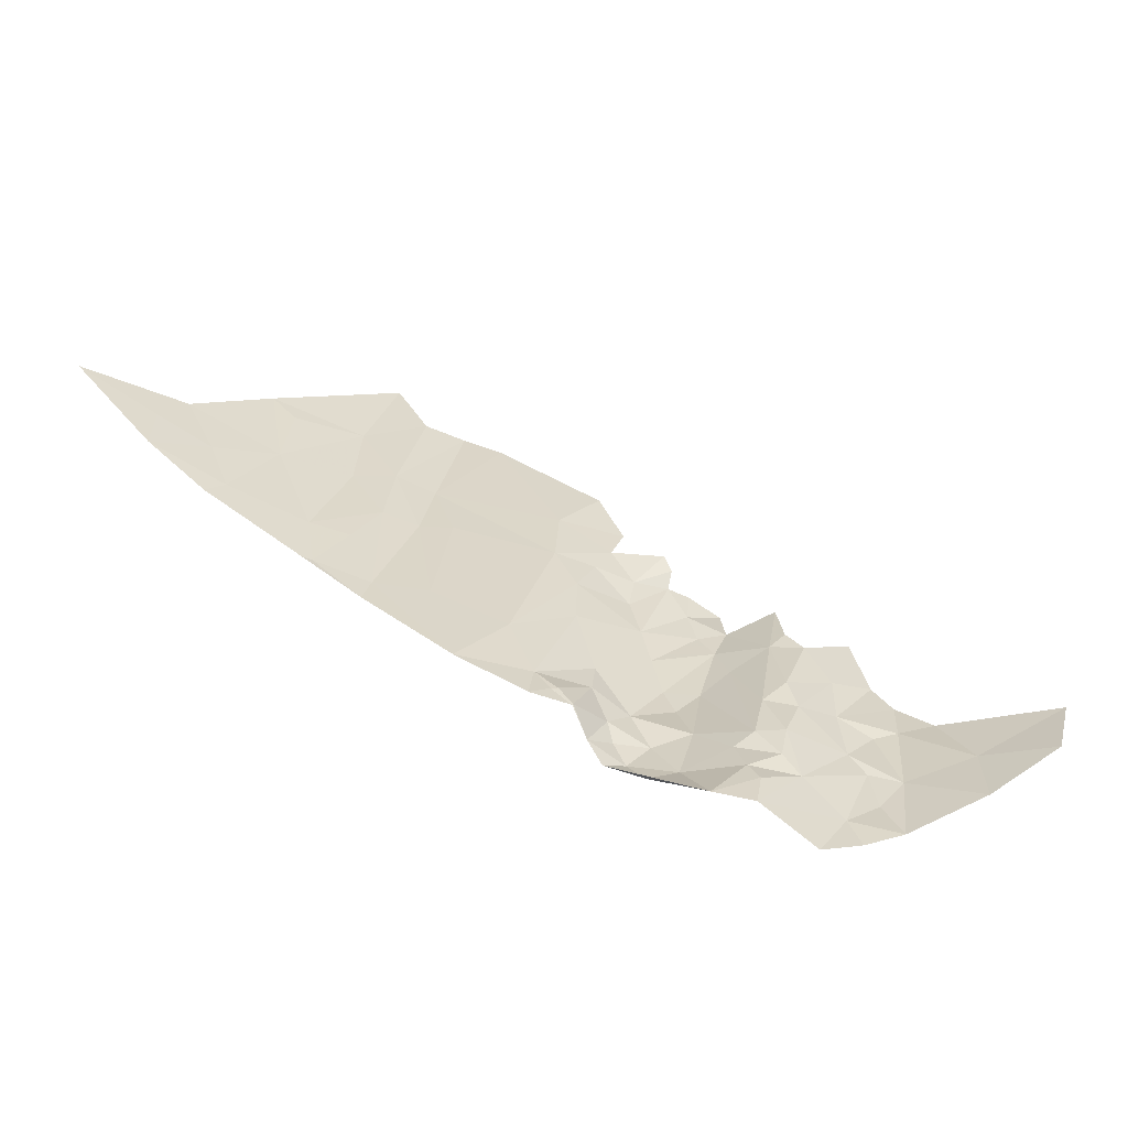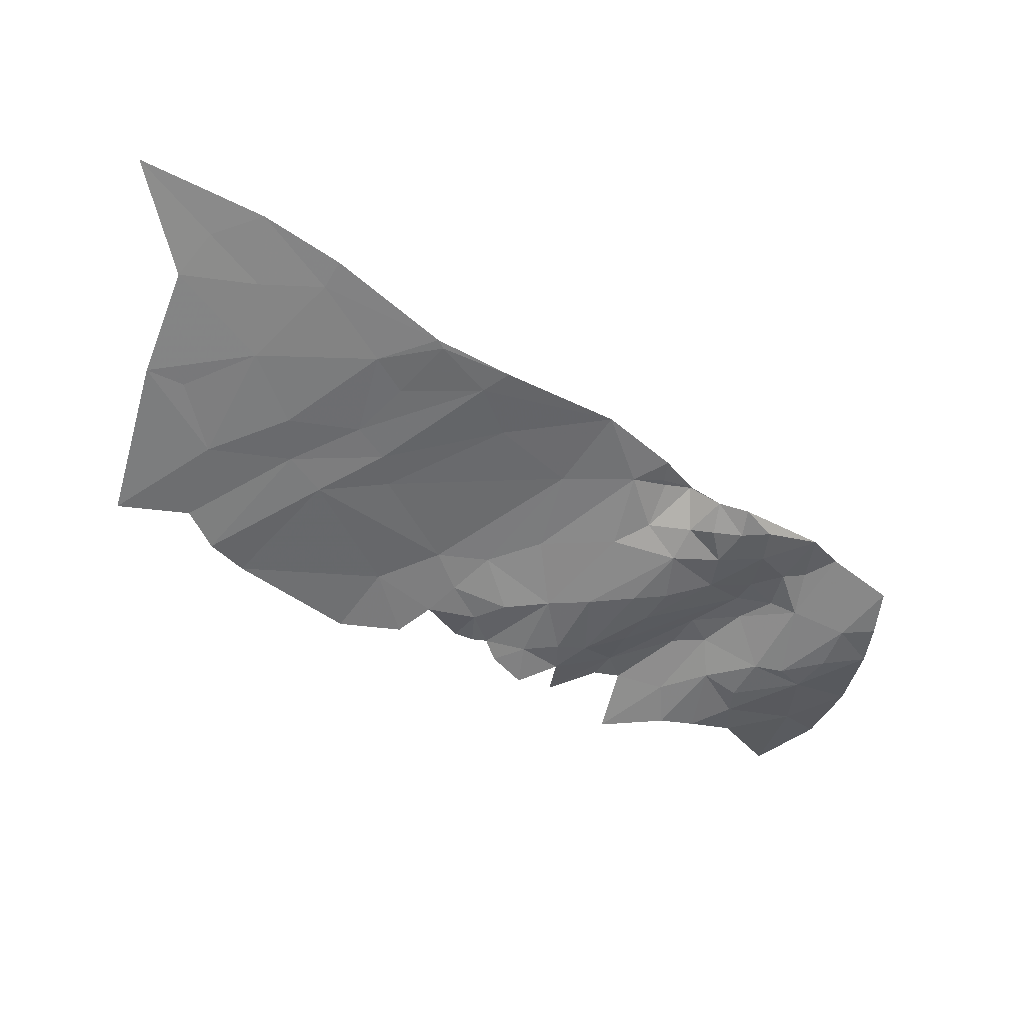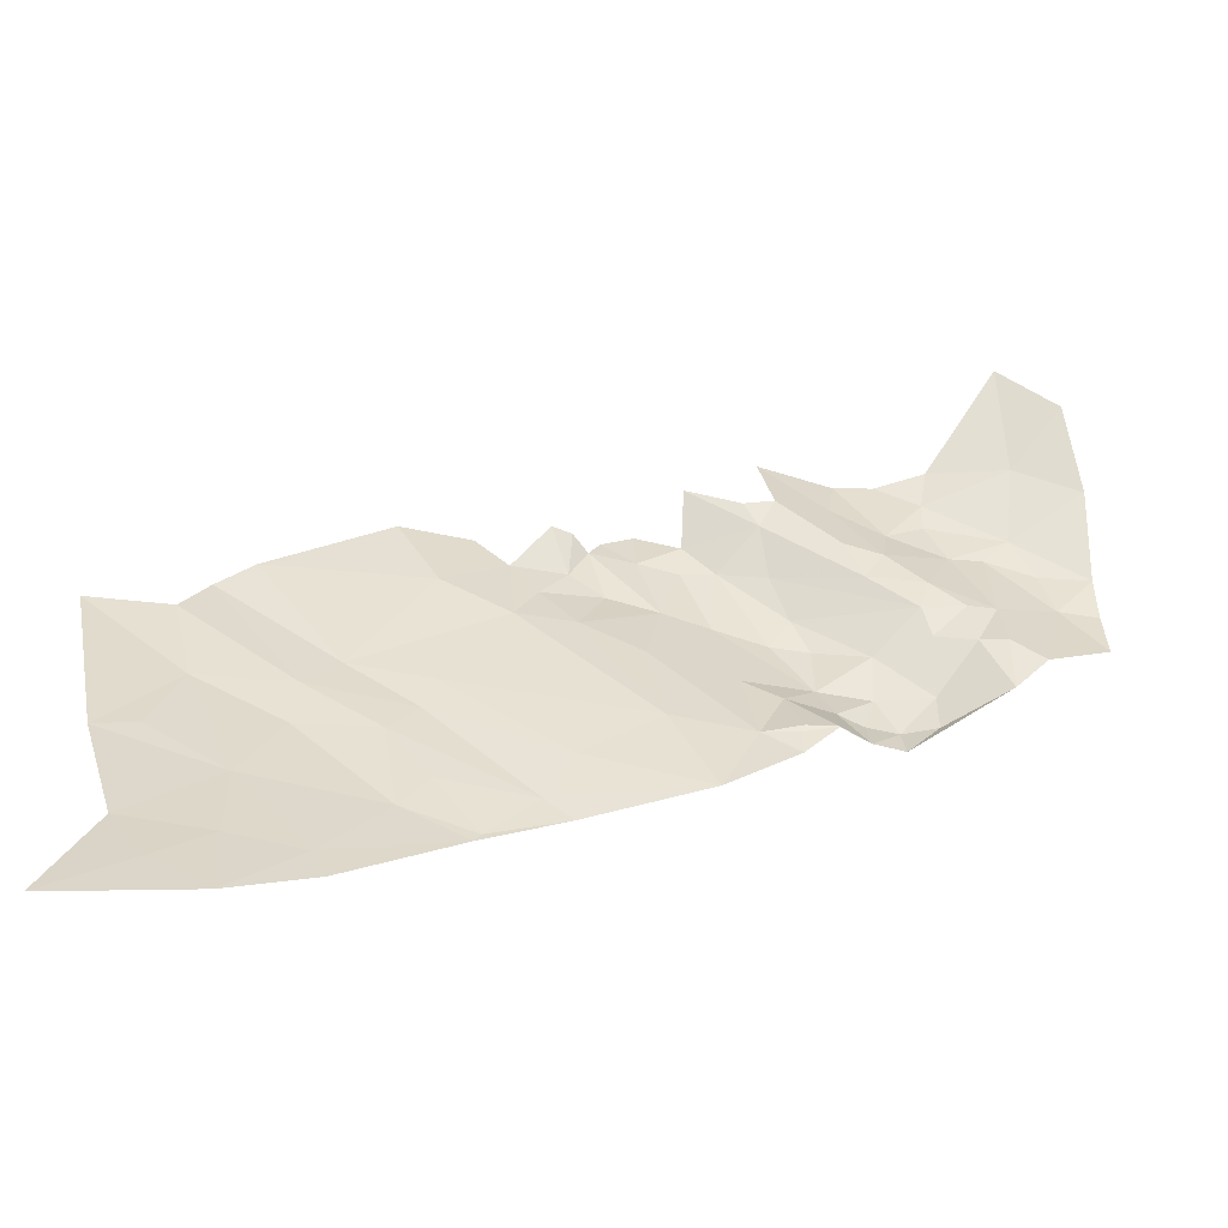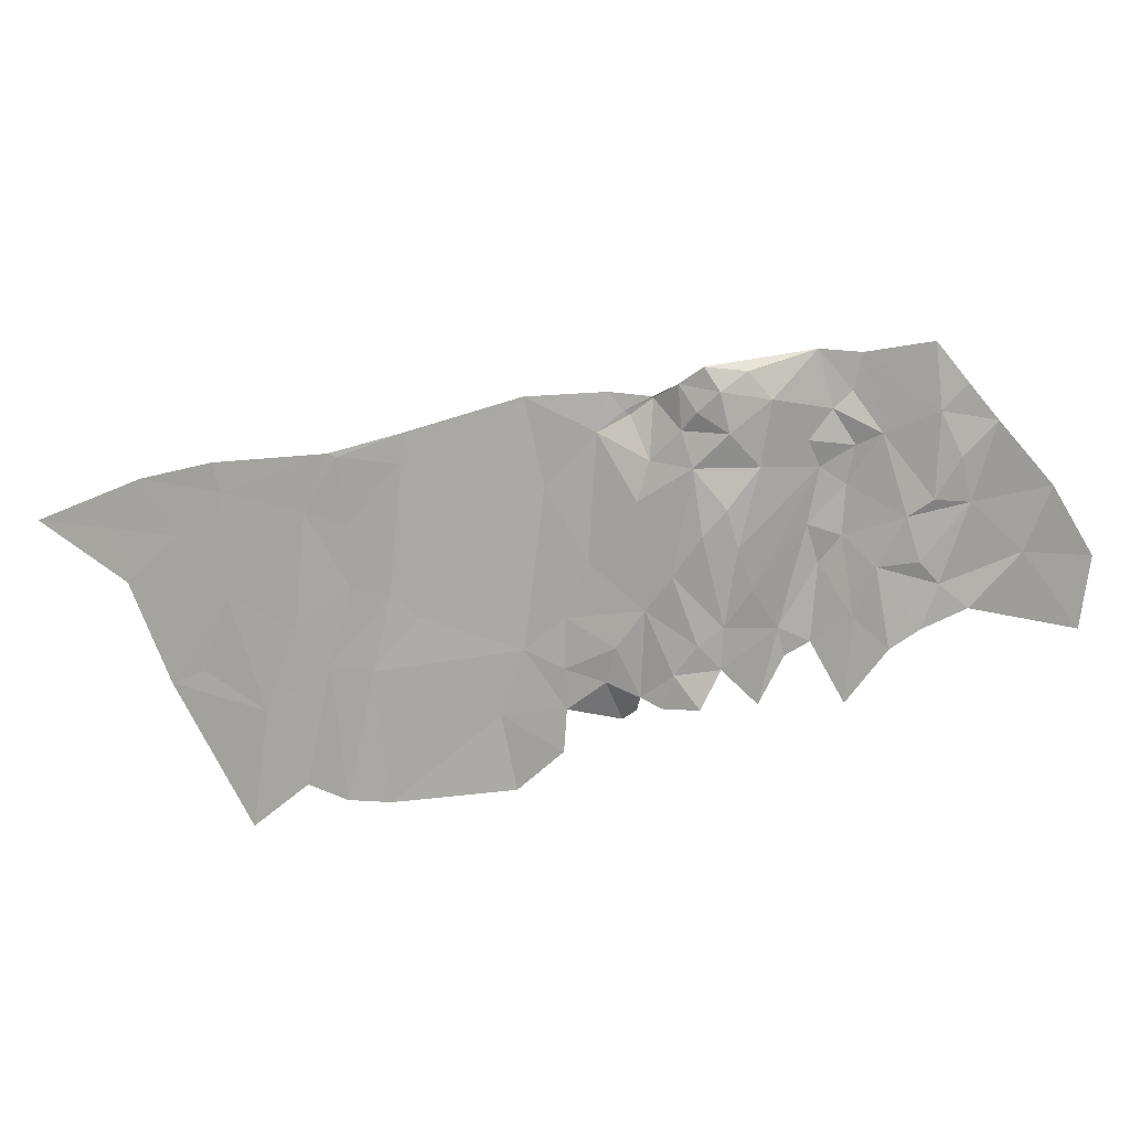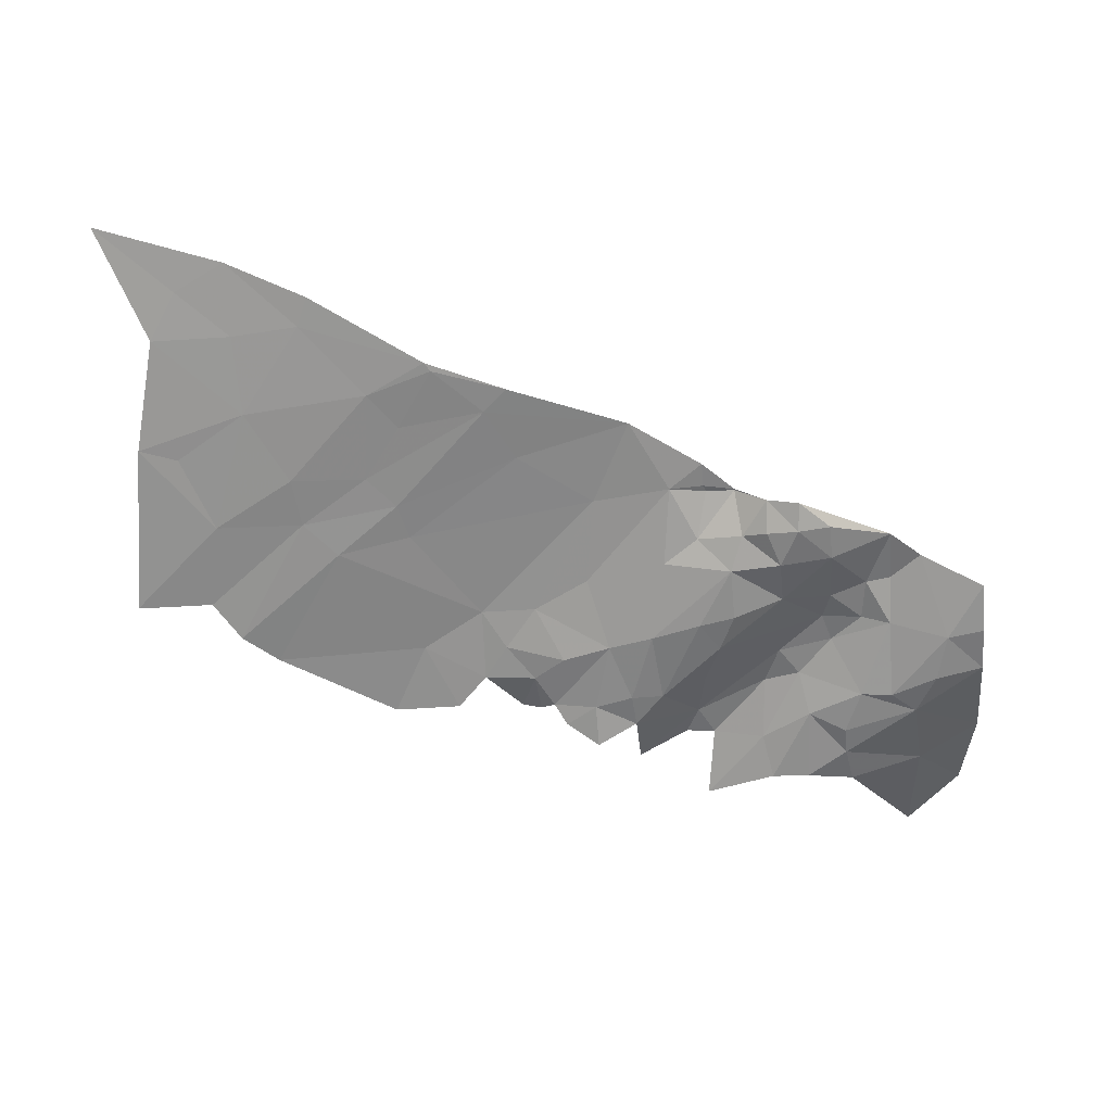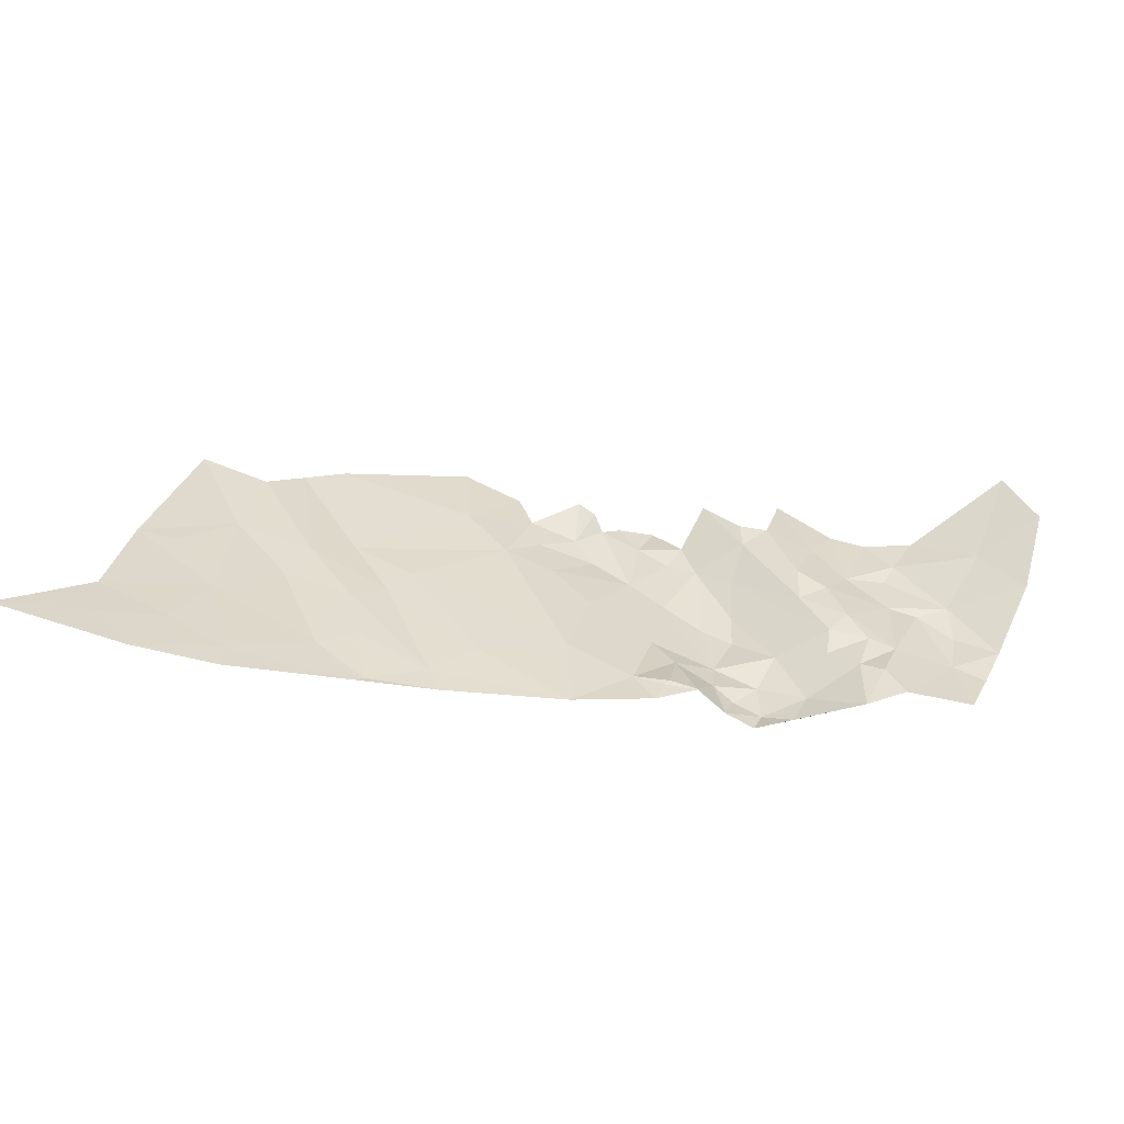
<metadata>
{"format":"obj","ext":"obj","renderer":"f3d","projection":"perspective","resolution":1024,"background":"white","views":[{"elev":36.1,"azim":62.9,"up":"+Z"},{"elev":-39.9,"azim":-7.6,"up":"+Z"},{"elev":-37.8,"azim":-6.9,"up":"+Y"},{"elev":-66.5,"azim":40.3,"up":"+Z"},{"elev":-49.1,"azim":4.8,"up":"+Z"},{"elev":46.8,"azim":24.9,"up":"+Z"}]}
</metadata>
<code>
v 33.59 -891.3 259.6
v 29.38 -891.3 260.1
v 31.42 -894 260.8
v 56 -888.6 261.2
v 61.17 -887.2 259.6
v 56.72 -885.3 259.4
v 36.19 -893.2 259.7
v 31.42 -894 260.8
v 34.1 -897.2 261.9
v 59.81 -881.4 258.5
v 66.41 -878.5 260.1
v 60.33 -878.1 258.4
v 35.04 -888.7 259
v 40.09 -894.2 259.7
v 38.56 -888.8 258.3
v 36.19 -893.2 259.7
v 7.576 -924.5 271.9
v 11.91 -926.7 272.2
v 11.78 -921.2 269.9
v 26.86 -888.7 259.5
v 24.44 -893.9 261.4
v 29.38 -891.3 260.1
v 21.39 -888.3 259.9
v 11.78 -921.2 269.9
v 17.32 -922 269.6
v 11.95 -915.2 267.5
v 9.121 -896.1 261.7
v 6.975 -899 262.9
v 15.59 -905.8 264.5
v 11.95 -893.7 261.3
v 24.44 -893.9 261.4
v 21.39 -888.3 259.9
v 2.787 -912.3 267.4
v 5.979 -911.5 266.9
v 8.389 -905.9 264.6
v 11.95 -915.2 267.5
v 24.44 -893.9 261.4
v 18.28 -903.2 263.4
v 29.59 -897 262.1
v 11.95 -893.7 261.3
v 5.114 -920.9 270.5
v 11.95 -915.2 267.5
v 2.787 -912.3 267.4
v 11.78 -921.2 269.9
v 7.576 -924.5 271.9
v 1.447 -929.3 274.8
v 11.91 -926.7 272.2
v 52.69 -883.1 259.2
v 48.53 -883.3 260
v 53.07 -887.9 261.3
v 47.27 -885.9 260.2
v 48.53 -883.3 260
v 46.16 -883.7 259.9
v 47.27 -885.9 260.2
v 42.01 -882 258.9
v 41.89 -886.8 258
v 54.37 -891 261.6
v 47.94 -890.1 259.5
v 58.1 -894 262.3
v 43.71 -895.2 259.5
v 44.3 -889.4 258.5
v 41.67 -889.5 258.4
v 49.32 -893.7 259.3
v 47.73 -896.3 259.5
v 50.62 -896.7 259.7
v 47.73 -896.3 259.5
v 43.71 -895.2 259.5
v 50.56 -900.9 260.8
v 50.56 -900.9 260.8
v 54.6 -901.3 260.8
v 54.71 -897.5 260.8
v 51.62 -903.6 262.1
v 47.97 -903 262.7
v 45.12 -901.2 261.9
v 51.21 -906.4 264.7
v 53.75 -906.5 263
v 51.26 -906.5 264.6
v 48.68 -907.1 264.6
v 53.61 -904.1 261.6
v 56.14 -904.3 261.3
v 56.28 -906.5 262.4
v 58.78 -904 262
v 63.88 -901.4 263.7
v 58.82 -901.1 261.5
v 61.81 -897 262.9
v 63.88 -897 263.3
v 66.41 -898.9 263.8
v 63.73 -893.2 261.8
v 68.47 -892.1 260.6
v 71.47 -896.5 262.1
v 71.47 -892.6 260.8
v 71.47 -888.8 260.3
v 67.52 -888.4 259.7
v 65.8 -885 259.4
v 71.47 -881.2 261.2
v 66.41 -878.5 260.1
v 70.26 -873.7 262.1
v 65.71 -869.6 261.1
v 60.33 -878.1 258.4
v 59.81 -881.4 258.5
v 59.73 -883.7 258.7
v 56.72 -885.3 259.4
v 61.17 -887.2 259.6
v 63.74 -887 259.4
v 58.82 -891.5 262.1
v 56 -888.6 261.2
v 61.4 -893.6 262.4
v 58.1 -894 262.3
v 58.81 -896.4 262.2
v 42.01 -882 258.9
v 47.27 -885.9 260.2
v 46.16 -883.7 259.9
v 47.27 -885.9 260.2
v 53.07 -887.9 261.3
v 48.53 -883.3 260
v 52.69 -883.1 259.2
v 47.73 -878.1 257.7
v 48.53 -883.3 260
v 53.38 -879.6 257.7
v 56.45 -879.4 257.8
v 59.81 -881.4 258.5
v 60.33 -878.1 258.4
v 56.72 -885.3 259.4
v 56 -888.6 261.2
v 58.82 -891.5 262.1
v 54.37 -891 261.6
v 58.1 -894 262.3
v 47.94 -890.1 259.5
v 61.4 -893.6 262.4
v 58.81 -896.4 262.2
v 61.81 -897 262.9
v 58.1 -894 262.3
v 58.82 -901.1 261.5
v 54.71 -897.5 260.8
v 54.6 -901.3 260.8
v 50.56 -900.9 260.8
v 50.62 -896.7 259.7
v 47.73 -896.3 259.5
v 49.32 -893.7 259.3
v 47.73 -896.3 259.5
v 44.3 -889.4 258.5
v 43.71 -895.2 259.5
v 41.89 -886.8 258
v 41.67 -889.5 258.4
v 43.71 -895.2 259.5
v 45.12 -901.2 261.9
v 50.56 -900.9 260.8
v 48.9 -906.5 264.6
v 48.68 -907.1 264.6
v 51.21 -906.4 264.7
v 45.93 -907.1 264.4
v 47.97 -903 262.7
v 38.64 -899.6 262.3
v 29.59 -897 262.1
v 29.38 -891.3 260.1
v 24.44 -893.9 261.4
v 31.42 -894 260.8
v 34.1 -897.2 261.9
v 39.68 -906.3 264.5
v 40.09 -894.2 259.7
v 36.19 -893.2 259.7
v 38.56 -888.8 258.3
v 38.55 -885.4 257.1
v 36 -887.1 258.1
v 35.04 -888.7 259
v 36.19 -893.2 259.7
v 33.59 -891.3 259.6
v 31.42 -894 260.8
v 35.04 -888.7 259
v 33.82 -887.7 259.8
v 32.24 -887.6 260.3
v 29.38 -891.3 260.1
v 47.97 -903 262.7
v 48.9 -906.5 264.6
v 51.21 -906.4 264.7
v 23.6 -907.1 264.4
v 33.75 -910.6 265.4
v 24.34 -904.2 263.8
v 39.68 -906.3 264.5
v 42.99 -912.8 266.1
v 31.52 -914.8 266.2
v 21.3 -909.5 265.3
v 15.59 -905.8 264.5
v 18.28 -903.2 263.4
v 29.59 -897 262.1
v 9.121 -896.1 261.7
v 11.95 -893.7 261.3
v 15.14 -909.7 265.4
v 8.389 -905.9 264.6
v 6.975 -899 262.9
v 0.6161 -899 263.1
v 2.787 -912.3 267.4
v 11.95 -915.2 267.5
v 5.979 -911.5 266.9
v 22.24 -916.6 267.1
v 17.32 -922 269.6
v 27.17 -919.1 267.5
v 18.31 -924.2 270.3
v 11.91 -926.7 272.2
v 11.78 -921.2 269.9
v 27.64 -918.5 267.2
v 33.5 -916.6 266.6
v 24.49 -913.8 266.3
v 45.93 -907.1 264.4
v 48.68 -909 265
v 48.68 -907.1 264.6
v 51.26 -906.5 264.6
v 38.64 -899.6 262.3
f 3 1 2
f 6 4 5
f 9 7 8
f 12 10 11
f 15 13 14
f 13 16 14
f 19 17 18
f 22 20 21
f 20 23 21
f 26 24 25
f 29 27 28
f 32 30 31
f 35 33 34
f 34 33 36
f 39 37 38
f 38 37 40
f 43 41 42
f 42 41 44
f 44 41 45
f 47 45 46
f 45 41 46
f 50 48 49
f 53 51 52
f 56 54 55
f 59 57 58
f 62 60 61
f 65 63 64
f 68 66 67
f 71 69 70
f 69 72 70
f 72 79 70
f 79 80 70
f 70 80 84
f 80 82 84
f 109 84 85
f 94 104 93
f 93 104 89
f 89 104 88
f 86 88 85
f 85 88 107
f 108 107 105
f 107 88 105
f 106 105 103
f 105 88 103
f 88 104 103
f 104 94 103
f 94 101 103
f 103 101 102
f 102 101 100
f 101 94 100
f 100 94 96
f 99 96 98
f 98 96 97
f 97 96 95
f 96 94 95
f 95 94 92
f 94 93 92
f 93 89 92
f 92 89 91
f 91 89 90
f 90 89 87
f 89 88 87
f 88 86 87
f 87 86 83
f 86 85 83
f 85 84 83
f 84 82 83
f 83 82 81
f 82 80 81
f 81 80 76
f 80 79 76
f 79 72 76
f 78 77 75
f 77 76 75
f 76 72 75
f 75 72 73
f 72 69 73
f 73 69 74
f 112 110 111
f 115 113 114
f 118 116 117
f 117 116 119
f 122 120 121
f 121 120 123
f 120 119 123
f 119 116 123
f 123 116 124
f 116 114 124
f 127 125 126
f 125 124 126
f 124 114 126
f 114 113 126
f 126 113 128
f 131 129 130
f 129 132 130
f 135 133 134
f 133 130 134
f 130 132 134
f 138 136 137
f 136 134 137
f 137 134 139
f 134 132 139
f 132 128 139
f 142 140 141
f 140 139 141
f 139 128 141
f 128 113 141
f 113 143 141
f 141 143 144
f 147 145 146
f 150 148 149
f 149 148 151
f 148 152 151
f 152 146 151
f 151 146 153
f 156 154 155
f 155 154 157
f 157 154 158
f 154 159 158
f 159 153 158
f 161 158 160
f 158 153 160
f 153 146 160
f 146 145 160
f 145 144 160
f 160 144 162
f 144 143 162
f 143 163 162
f 163 164 162
f 164 165 162
f 168 166 167
f 166 169 167
f 169 170 167
f 170 171 167
f 171 172 167
f 175 173 174
f 178 176 177
f 177 176 181
f 176 182 181
f 182 203 181
f 181 203 201
f 201 203 195
f 203 182 195
f 195 182 188
f 188 182 183
f 182 176 183
f 187 186 184
f 186 183 184
f 183 176 184
f 176 178 184
f 184 178 185
f 185 178 179
f 178 177 179
f 208 179 204
f 207 206 205
f 206 204 205
f 205 204 180
f 204 179 180
f 179 177 180
f 177 181 180
f 180 181 202
f 181 201 202
f 202 201 197
f 201 195 197
f 200 199 196
f 199 198 196
f 198 197 196
f 197 195 196
f 196 195 193
f 195 188 193
f 194 193 189
f 193 188 189
f 188 183 189
f 183 190 189
f 190 191 189
f 191 192 189

</code>
